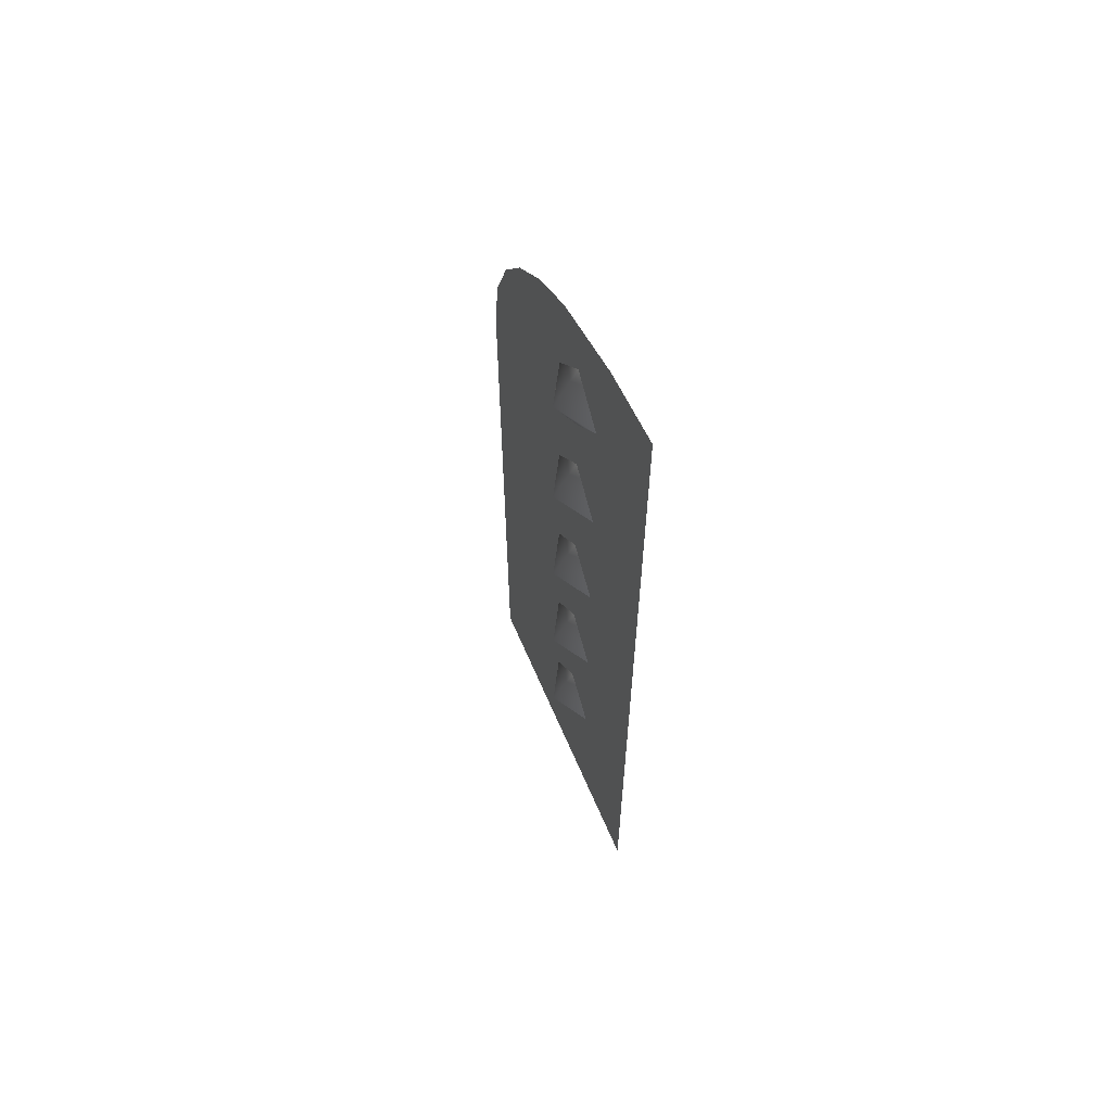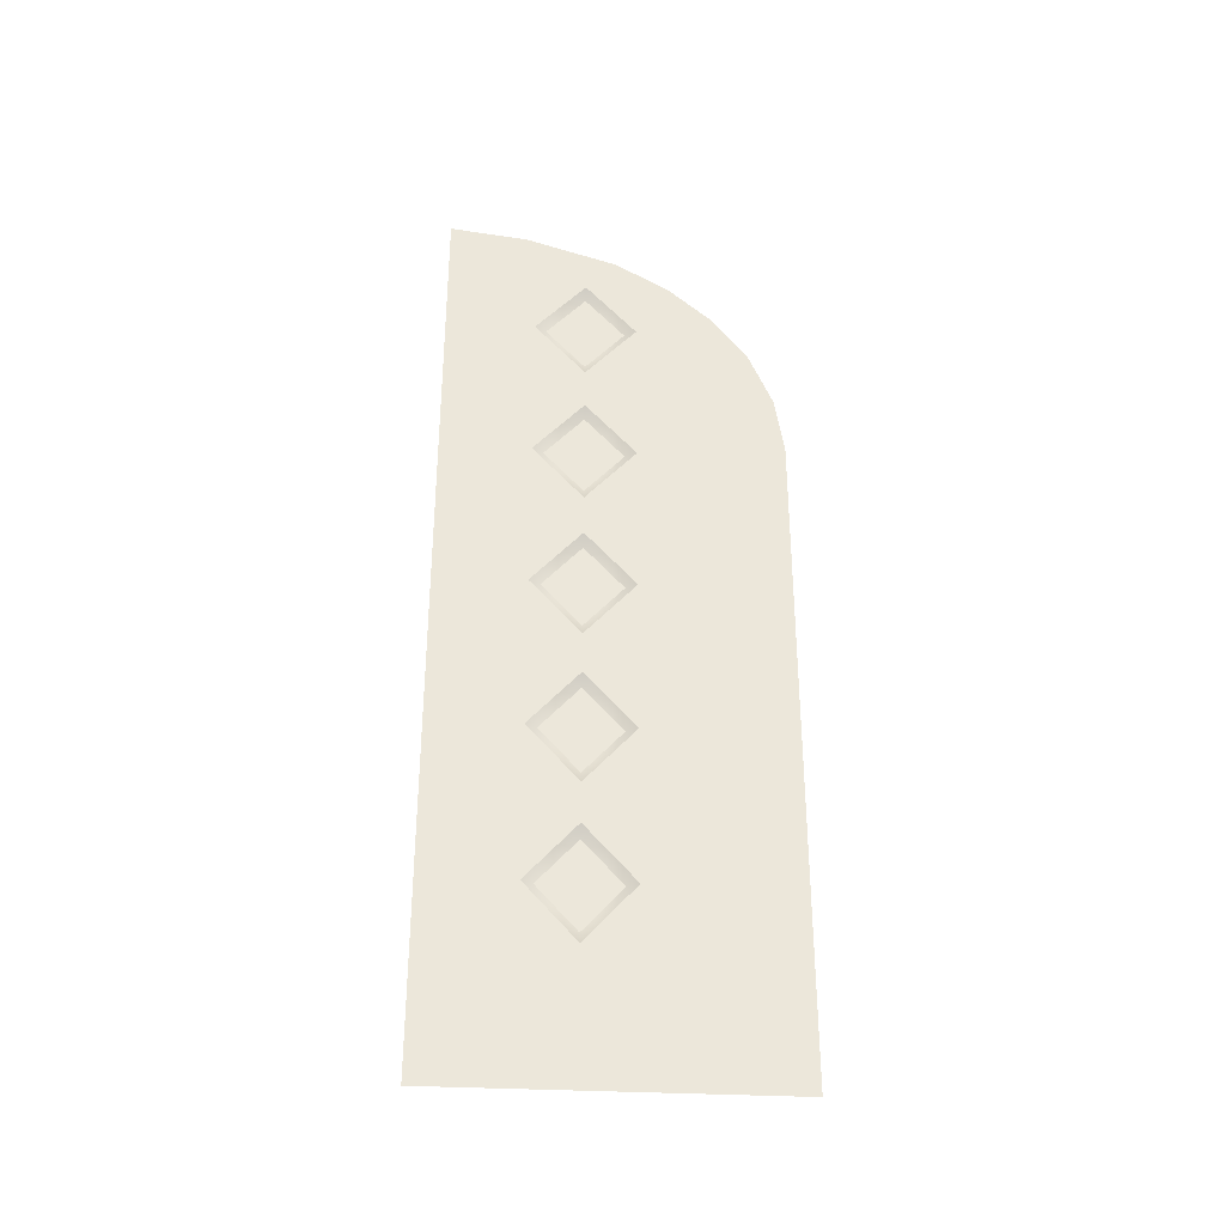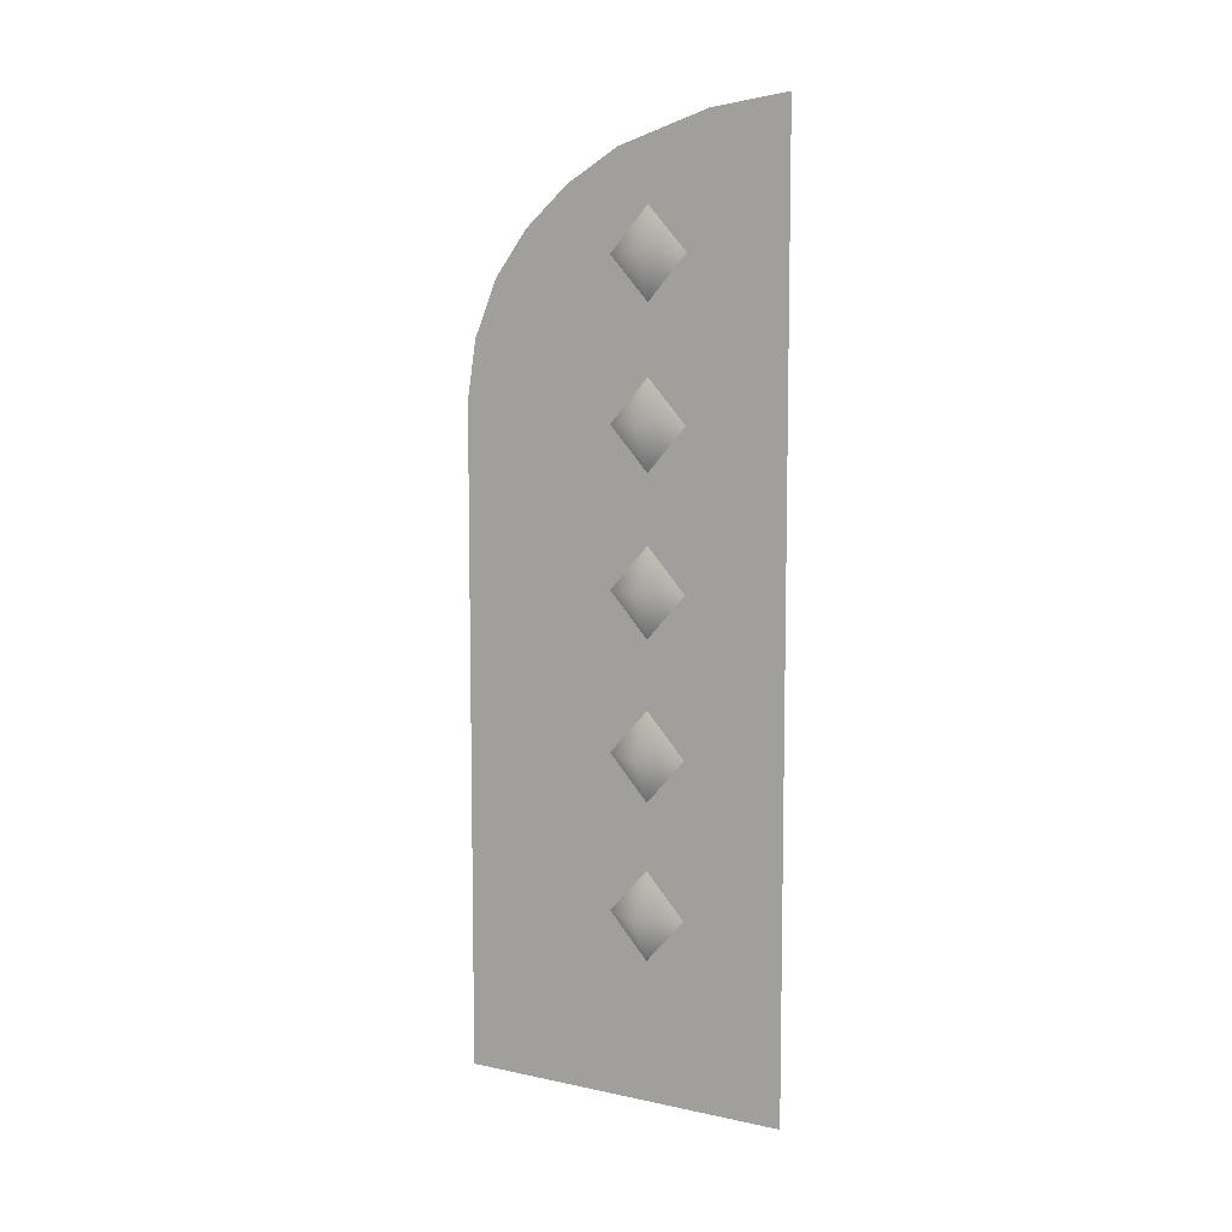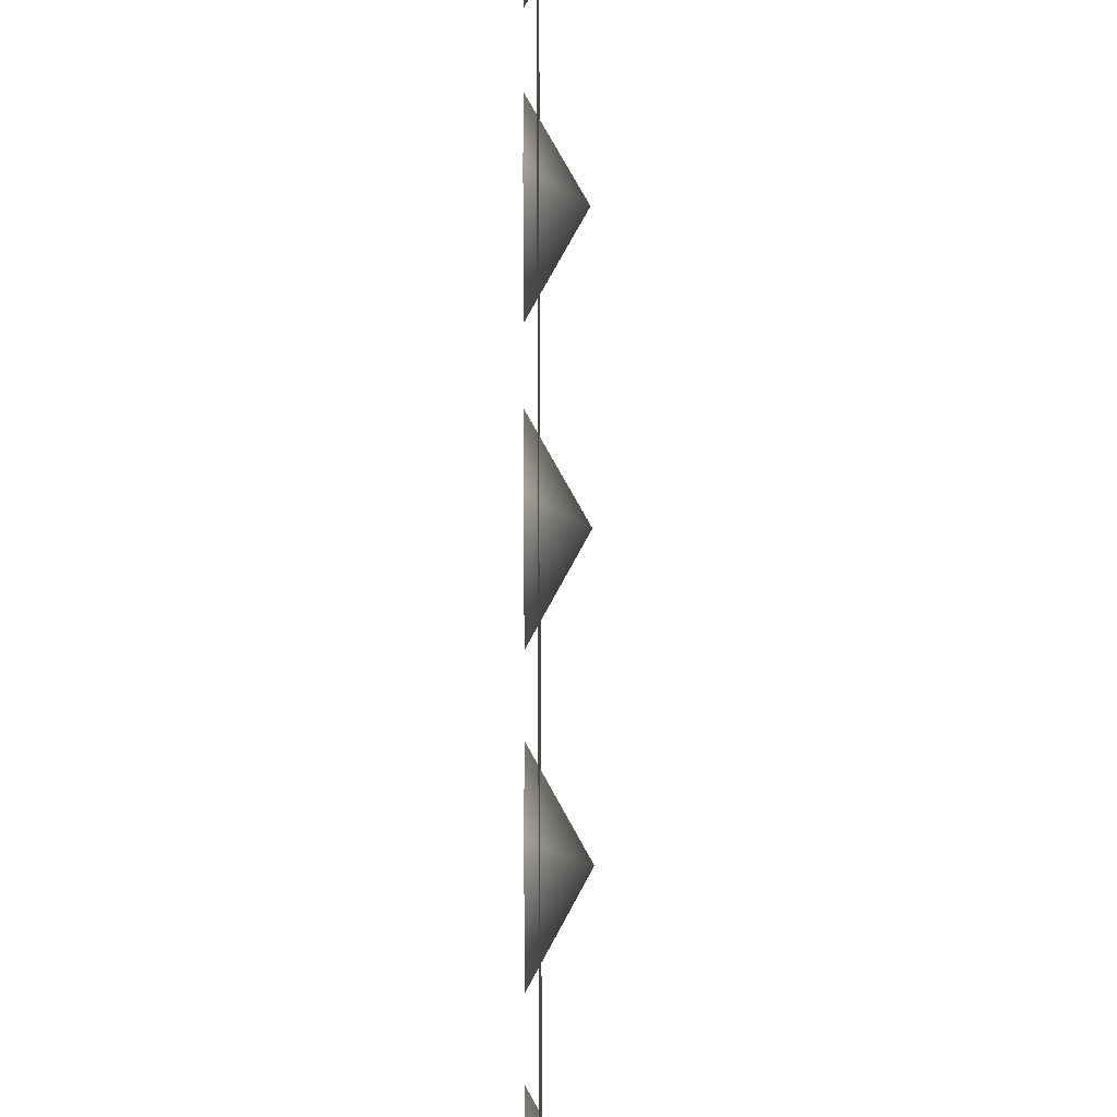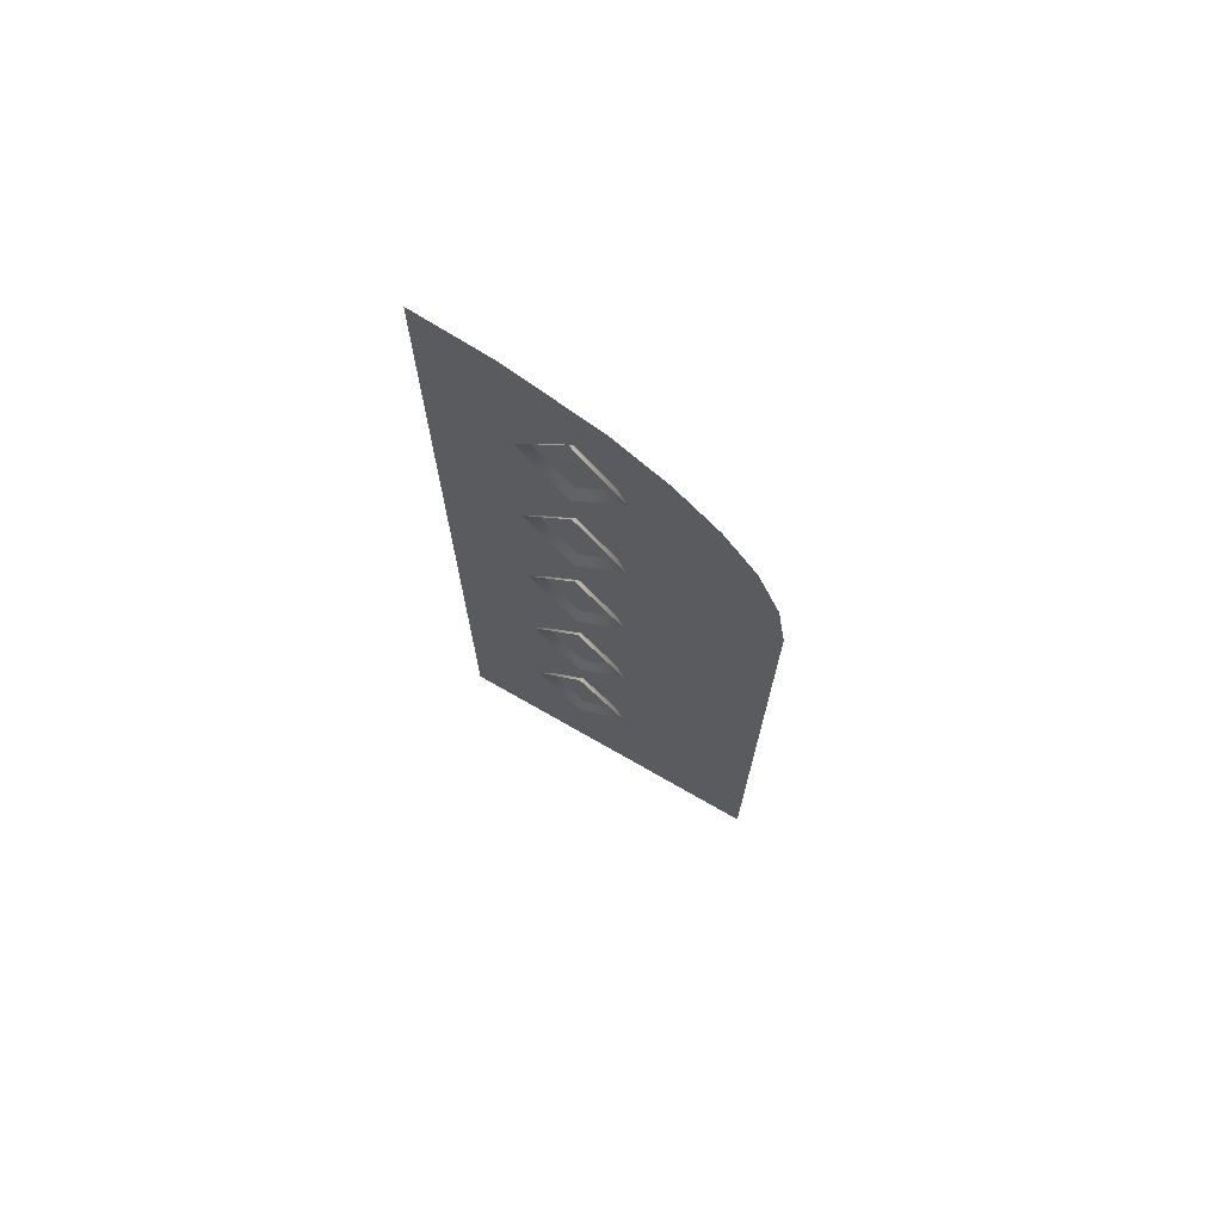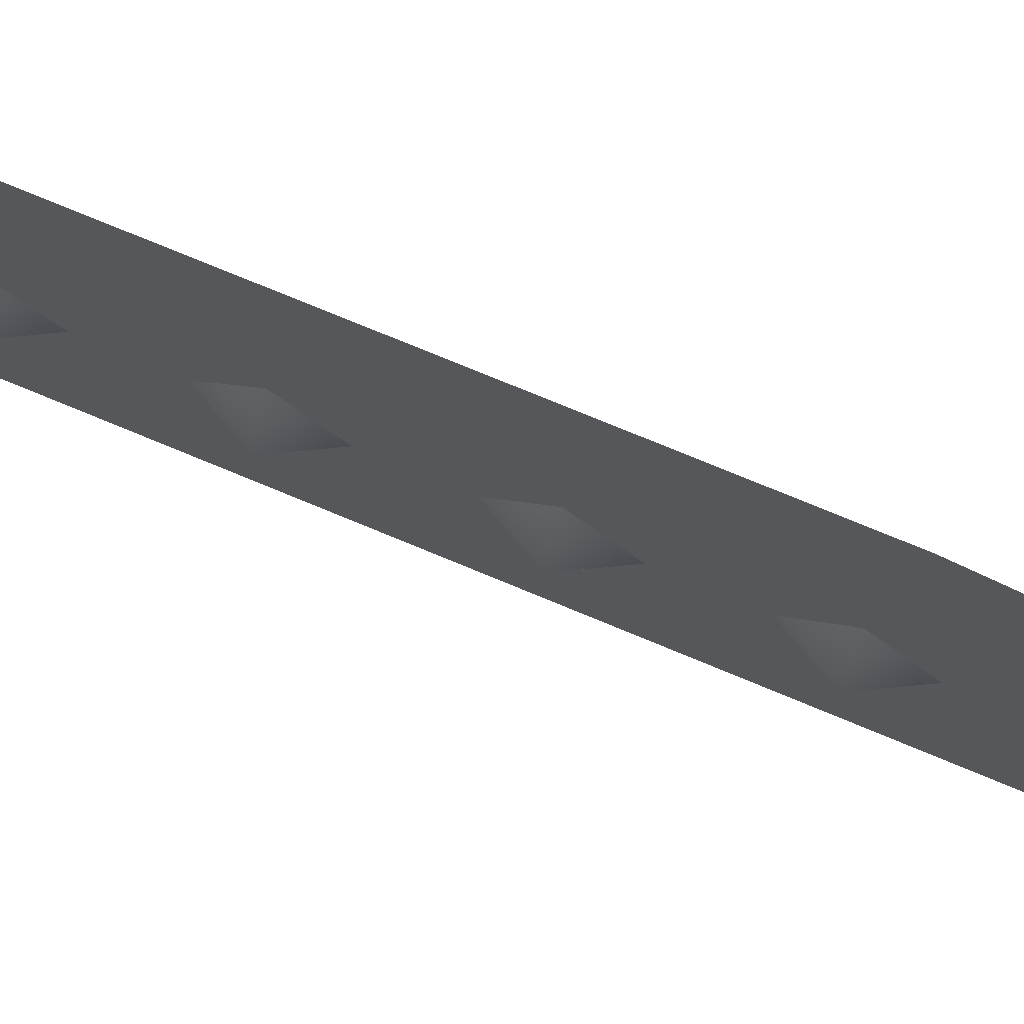
<metadata>
{"format":"obj","ext":"obj","renderer":"f3d","projection":"perspective","resolution":1024,"background":"white","views":[{"elev":61.7,"azim":157.0,"up":"+Y"},{"elev":-33.1,"azim":-94.4,"up":"+Y"},{"elev":7.8,"azim":120.7,"up":"+Y"},{"elev":73.3,"azim":-0.2,"up":"+Z"},{"elev":71.3,"azim":-60.1,"up":"+Y"},{"elev":74.0,"azim":112.7,"up":"+Z"}]}
</metadata>
<code>
g default
v -0.05769 1.829 -1.012
v -0.05769 1.57 -1.248
v 0.08234 1.57 -1.012
v -0.05769 1.311 -1.012
v -0.05769 1.57 -0.7769
v -0.05769 2.537 -1.012
v -0.05769 2.278 -1.248
v 0.08234 2.278 -1.012
v -0.05769 2.019 -1.012
v -0.05769 2.278 -0.7769
v -0.02635 3.073 -0.1
v -0.02635 4.314 -1.663
v -0.02635 0.03527 -1.663
v -0.02635 0.03527 -0.1
v -0.02635 4.27 -1.298
v -0.02635 3.344 -0.1434
v -0.02635 4.136 -0.8669
v -0.02635 3.603 -0.2531
v -0.02635 3.992 -0.619
v -0.02635 3.812 -0.4117
v -0.05769 3.245 -1.012
v -0.05769 2.986 -1.248
v 0.08234 2.986 -1.012
v -0.05769 2.727 -1.012
v -0.05769 2.986 -0.7769
v -0.05769 1.128 -1.012
v -0.05769 0.8687 -1.248
v 0.08234 0.8687 -1.012
v -0.05769 0.6098 -1.012
v -0.05769 0.8687 -0.7769
v -0.05769 3.955 -1.012
v -0.05769 3.696 -1.248
v 0.08234 3.696 -1.012
v -0.05769 3.437 -1.012
v -0.05769 3.696 -0.7769
g pasted__polySurface192 group
f 3 2 1
f 3 4 2
f 3 5 4
f 3 1 5
f 8 7 6
f 8 9 7
f 8 10 9
f 8 6 10
f 13 12 11
f 14 13 11
f 12 15 11
f 15 16 11
f 15 17 16
f 17 18 16
f 17 19 18
f 19 20 18
f 23 22 21
f 23 24 22
f 23 25 24
f 23 21 25
f 28 27 26
f 28 29 27
f 28 30 29
f 28 26 30
f 33 32 31
f 33 34 32
f 33 35 34
f 33 31 35

</code>
